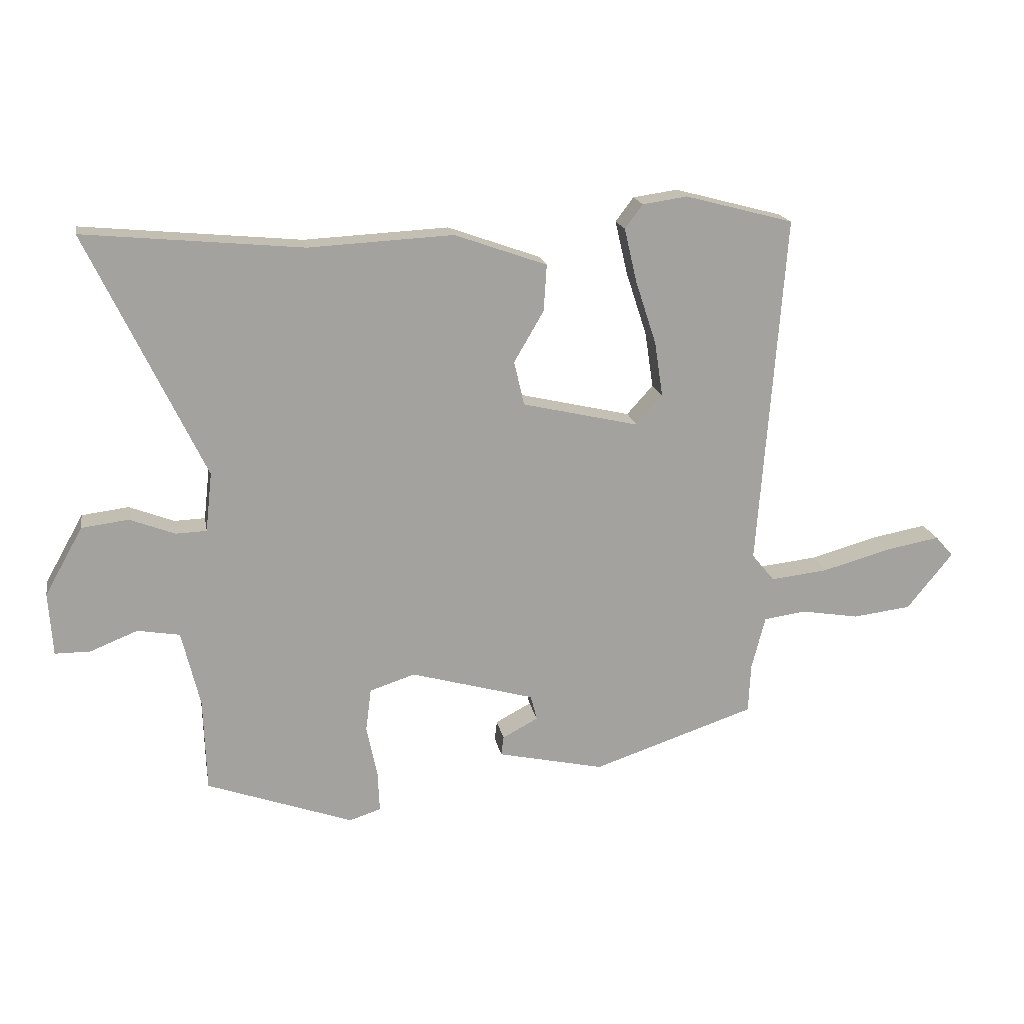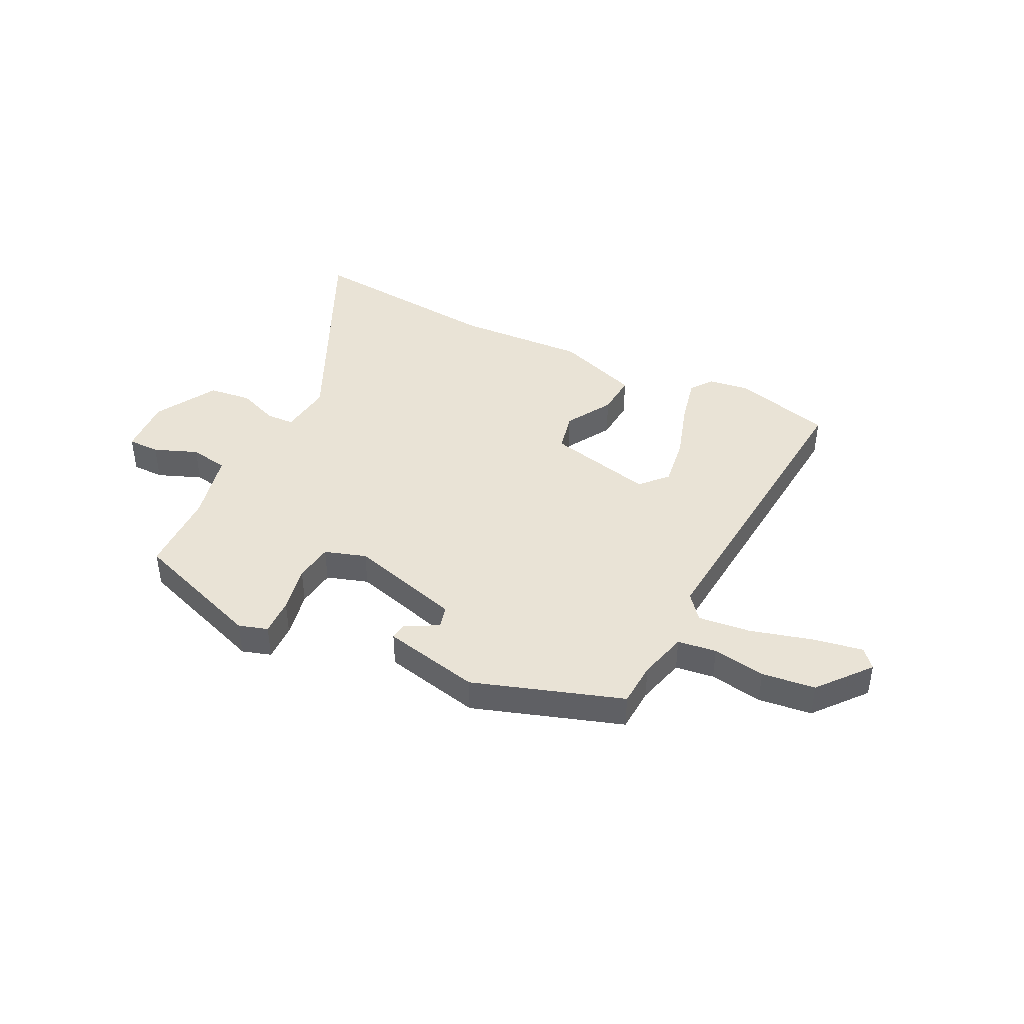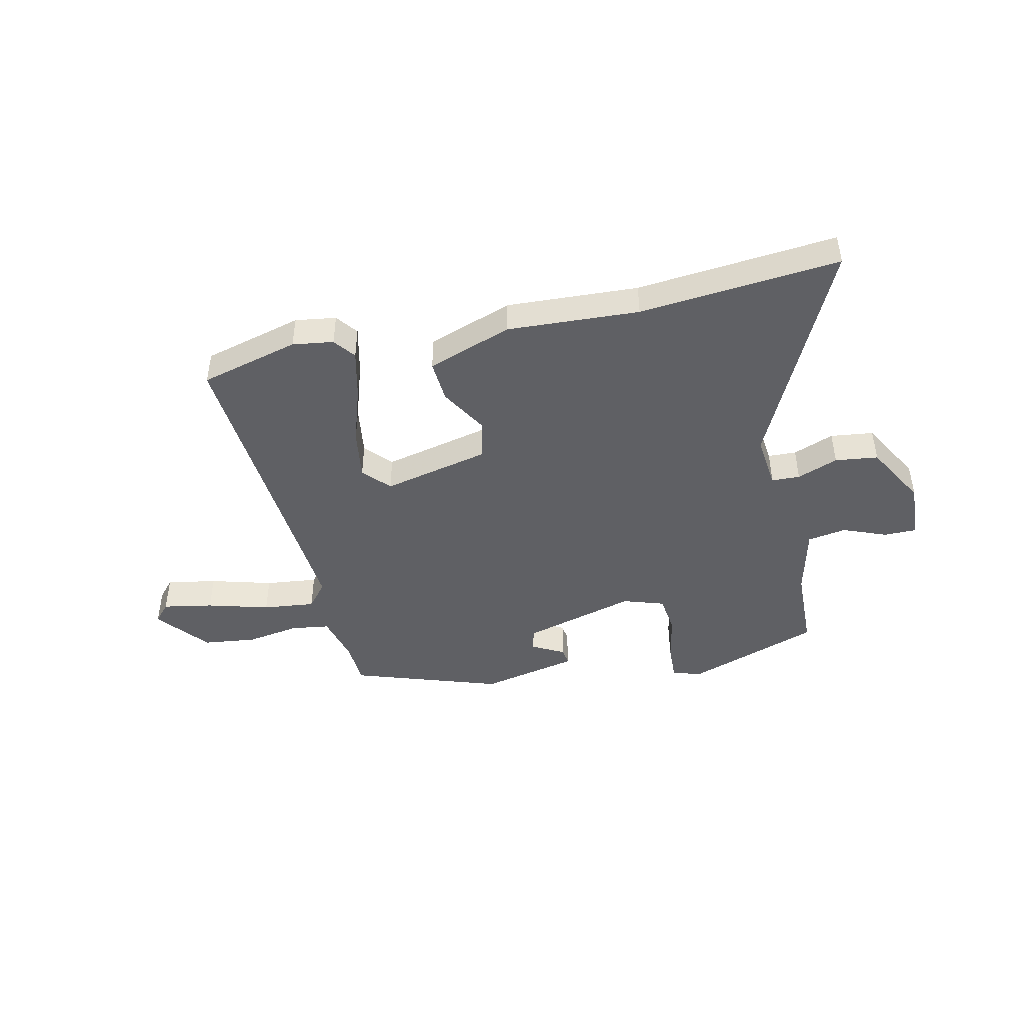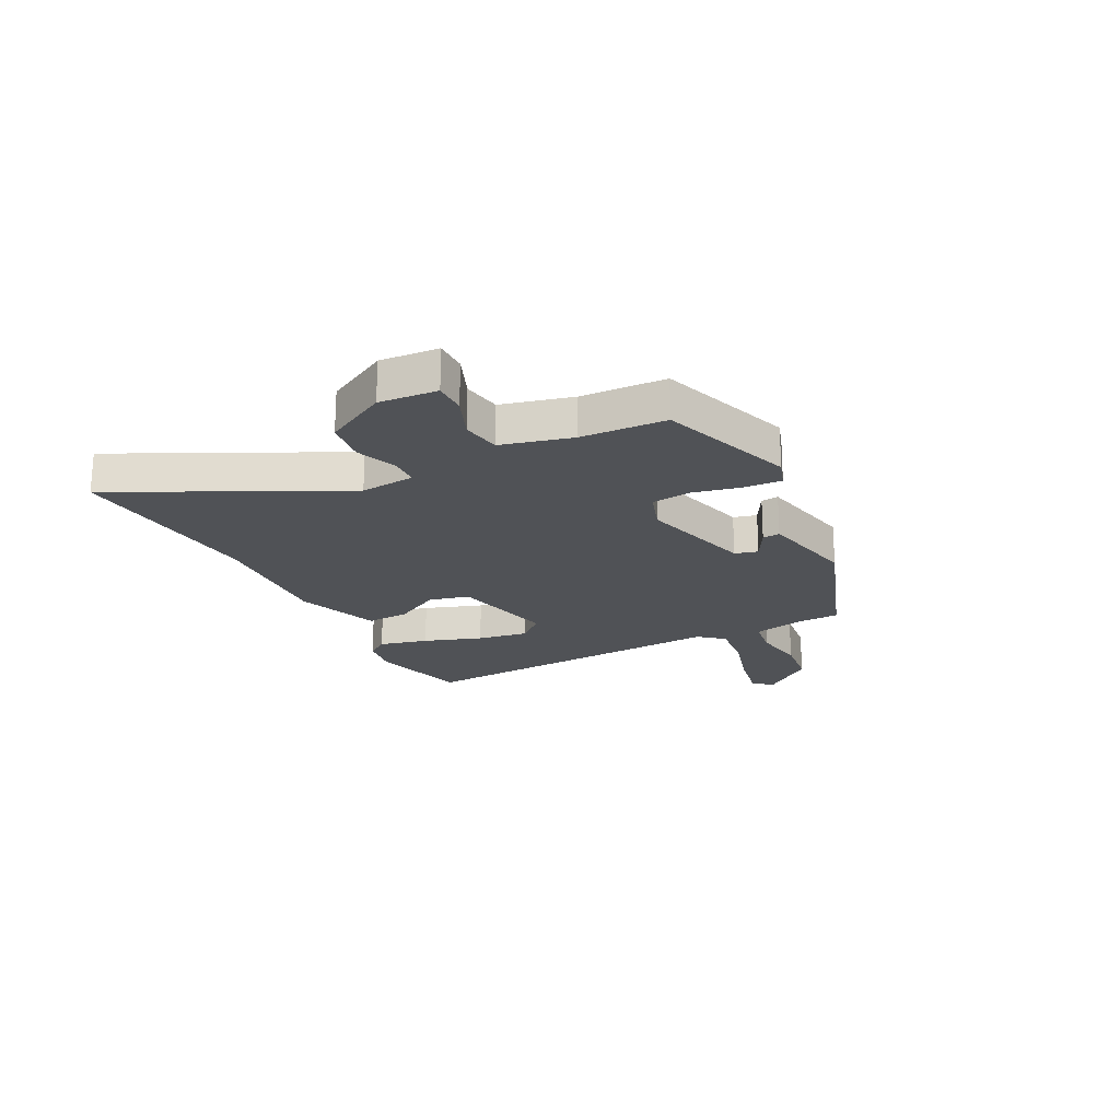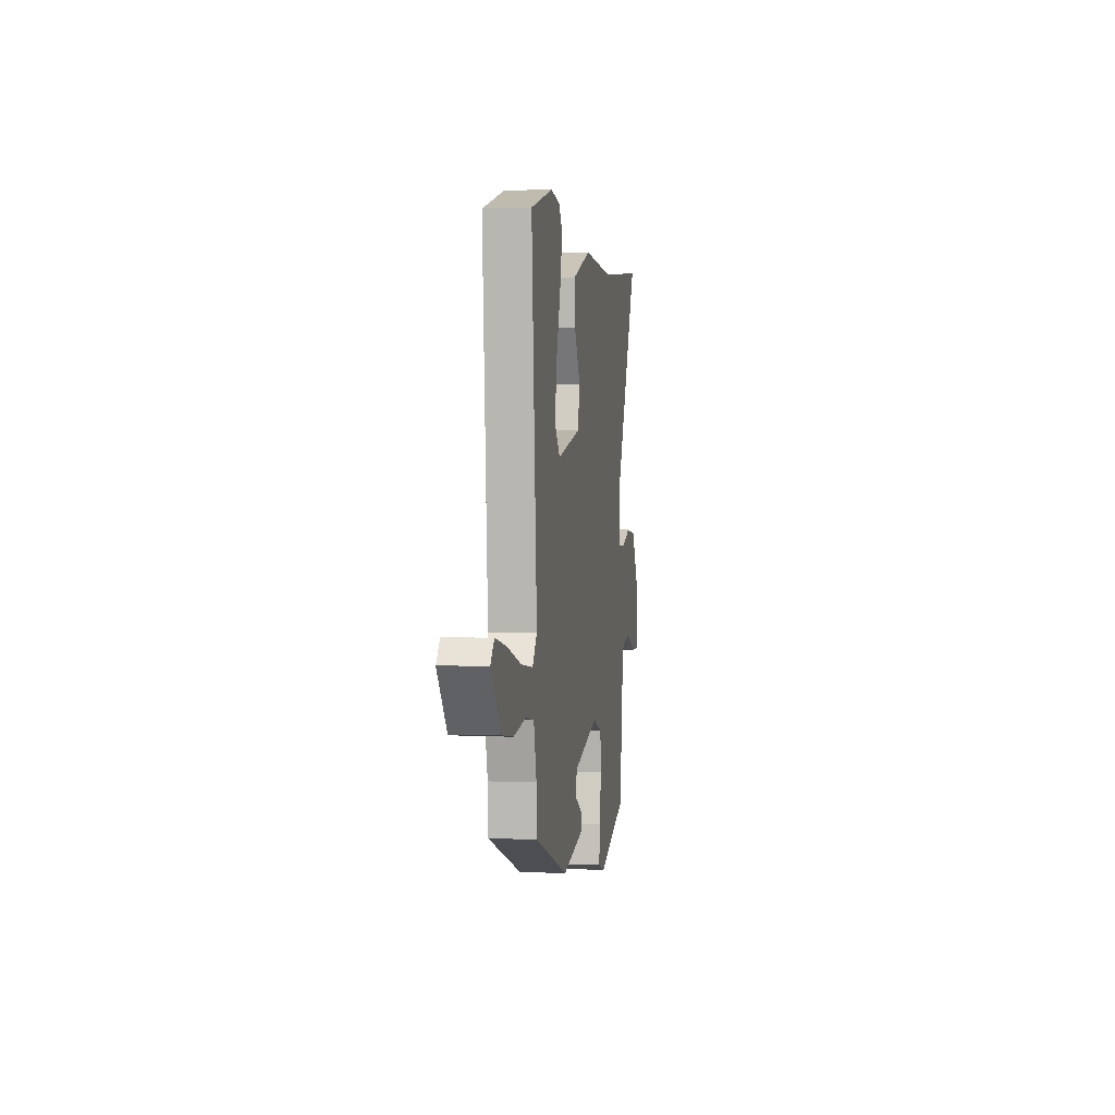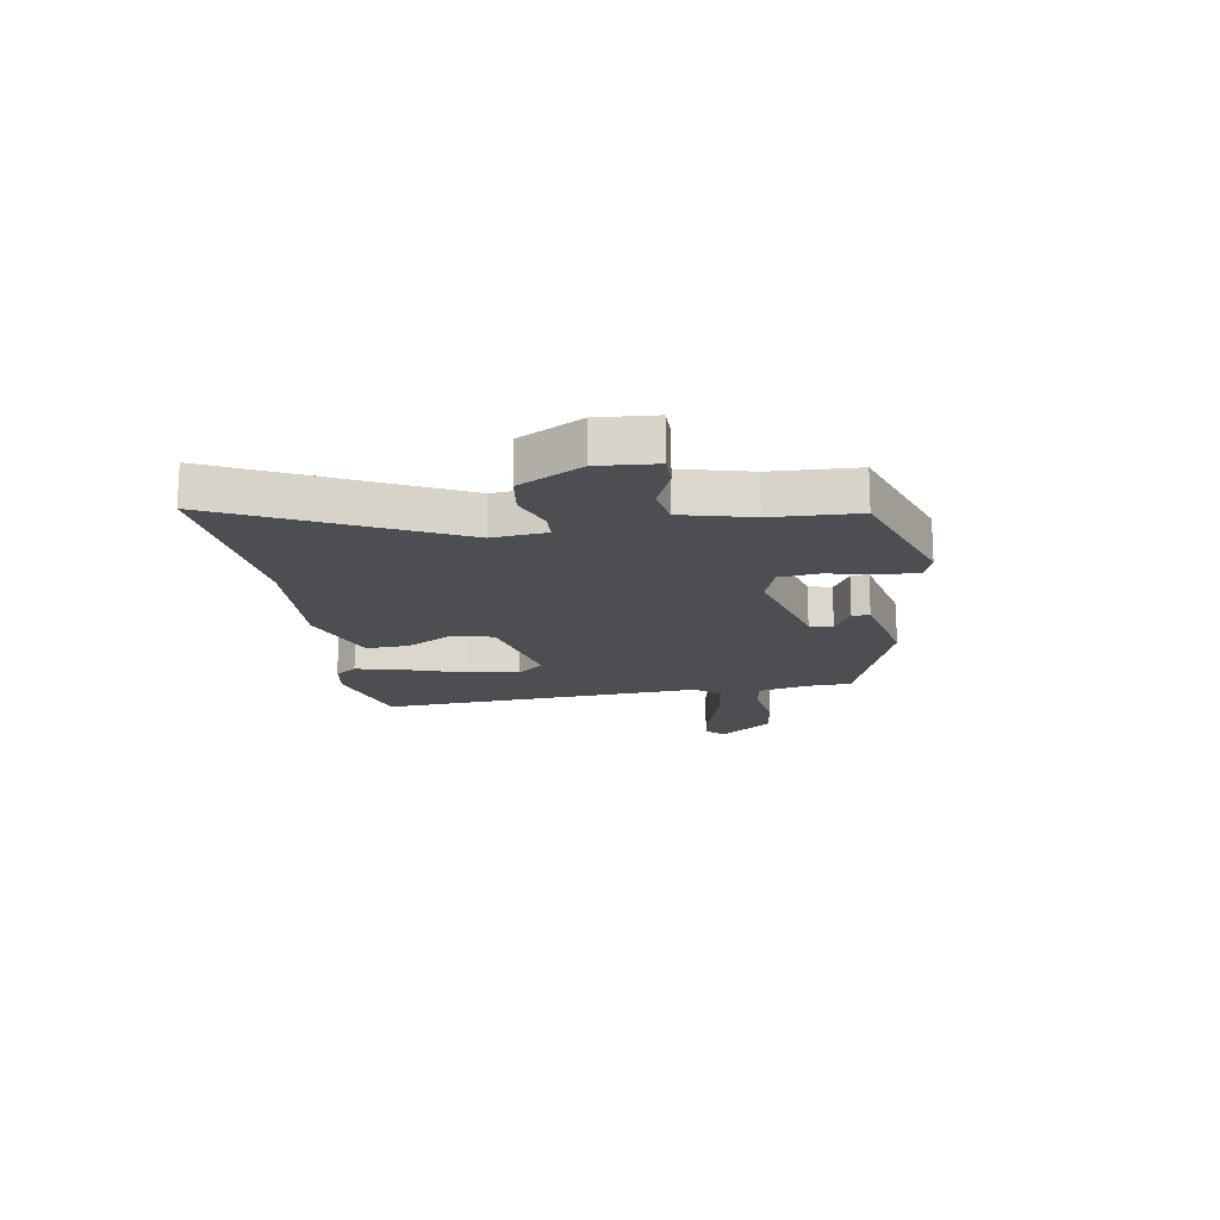
<metadata>
{"format":"obj","ext":"obj","renderer":"f3d","projection":"perspective","resolution":1024,"background":"white","views":[{"elev":17.8,"azim":169.9,"up":"+Z"},{"elev":42.3,"azim":-153.3,"up":"+Y"},{"elev":-45.0,"azim":12.7,"up":"+Y"},{"elev":-20.9,"azim":116.5,"up":"+Y"},{"elev":1.6,"azim":-81.4,"up":"+Z"},{"elev":-16.5,"azim":98.6,"up":"+Y"}]}
</metadata>
<code>
v -0.501 0.07 0.5
v -0.319 0.07 0.548
v -0.244 0.07 0.537
v -0.214 0.07 0.497
v -0.235 0.07 0.407
v -0.27 0.07 0.3
v -0.284 0.07 0.207
v -0.24 0.07 0.158
v -0.044 0.07 0.203
v -0.027 0.07 0.277
v -0.077 0.07 0.363
v -0.082 0.07 0.441
v 0.073 0.07 0.496
v 0.315 0.07 0.483
v 0.682 0.07 0.517
v 0.486 0.07 0.108
v 0.497 0.07 0.009
v 0.549 0.07 0.007
v 0.624 0.07 0.036
v 0.703 0.07 0.026
v 0.767 0.07 -0.088
v 0.76 0.07 -0.194
v 0.701 0.07 -0.194
v 0.621 0.07 -0.162
v 0.55 0.07 -0.174
v 0.519 0.07 -0.303
v 0.514 0.07 -0.458
v 0.268 0.07 -0.545
v 0.215 0.07 -0.528
v 0.218 0.07 -0.459
v 0.236 0.07 -0.372
v 0.227 0.07 -0.3
v 0.151 0.07 -0.275
v -0.057 0.07 -0.333
v -0.068 0.07 -0.375
v -0.008 0.07 -0.407
v -0.004 0.07 -0.439
v -0.183 0.07 -0.478
v -0.456 0.07 -0.386
v -0.46 0.07 -0.304
v -0.483 0.07 -0.214
v -0.554 0.07 -0.204
v -0.651 0.07 -0.22
v -0.749 0.07 -0.208
v -0.826 0.07 -0.113
v -0.796 0.07 -0.079
v -0.704 0.07 -0.096
v -0.59 0.07 -0.128
v -0.494 0.07 -0.139
v -0.456 0.07 -0.093
v -0.501 0 0.5
v -0.319 0 0.548
v -0.244 0 0.537
v -0.214 0 0.497
v -0.235 0 0.407
v -0.27 0 0.3
v -0.284 0 0.207
v -0.24 0 0.158
v -0.044 0 0.203
v -0.027 0 0.277
v -0.077 0 0.363
v -0.082 0 0.441
v 0.073 0 0.496
v 0.315 0 0.483
v 0.682 0 0.517
v 0.486 0 0.108
v 0.497 0 0.009
v 0.549 0 0.007
v 0.624 0 0.036
v 0.703 0 0.026
v 0.767 0 -0.088
v 0.76 0 -0.194
v 0.701 0 -0.194
v 0.621 0 -0.162
v 0.55 0 -0.174
v 0.519 0 -0.303
v 0.514 0 -0.458
v 0.268 0 -0.545
v 0.215 0 -0.528
v 0.218 0 -0.459
v 0.236 0 -0.372
v 0.227 0 -0.3
v 0.151 0 -0.275
v -0.057 0 -0.333
v -0.068 0 -0.375
v -0.008 0 -0.407
v -0.004 0 -0.439
v -0.183 0 -0.478
v -0.456 0 -0.386
v -0.46 0 -0.304
v -0.483 0 -0.214
v -0.554 0 -0.204
v -0.651 0 -0.22
v -0.749 0 -0.208
v -0.826 0 -0.113
v -0.796 0 -0.079
v -0.704 0 -0.096
v -0.59 0 -0.128
v -0.494 0 -0.139
v -0.456 0 -0.093
f 45 46 47 48
f 45 48 49
f 42 43 44 45
f 41 42 45 49
f 40 41 49 50
f 38 39 40 50
f 35 36 37 38
f 34 35 38 50
f 28 29 30 31
f 26 27 28 31
f 25 26 31 32
f 21 22 23 24
f 21 24 25
f 18 19 20 21
f 17 18 21 25
f 14 15 16
f 14 16 17
f 10 11 12 13
f 9 10 13 14
f 3 4 5 6
f 3 6 7
f 2 3 7
f 1 2 7
f 50 1 7
f 33 34 50
f 17 25 32 33
f 9 14 17 33
f 8 9 33 50
f 7 8 50
f 98 97 96 95
f 99 98 95
f 95 94 93 92
f 99 95 92 91
f 100 99 91 90
f 100 90 89 88
f 88 87 86 85
f 100 88 85 84
f 81 80 79 78
f 81 78 77 76
f 82 81 76 75
f 74 73 72 71
f 75 74 71
f 71 70 69 68
f 75 71 68 67
f 66 65 64
f 67 66 64
f 63 62 61 60
f 64 63 60 59
f 56 55 54 53
f 57 56 53
f 57 53 52
f 57 52 51
f 57 51 100
f 100 84 83
f 83 82 75 67
f 83 67 64 59
f 100 83 59 58
f 100 58 57
f 1 51 52 2
f 2 52 53 3
f 3 53 54 4
f 4 54 55 5
f 5 55 56 6
f 6 56 57 7
f 7 57 58 8
f 8 58 59 9
f 9 59 60 10
f 10 60 61 11
f 11 61 62 12
f 12 62 63 13
f 13 63 64 14
f 14 64 65 15
f 15 65 66 16
f 16 66 67 17
f 17 67 68 18
f 18 68 69 19
f 19 69 70 20
f 20 70 71 21
f 21 71 72 22
f 22 72 73 23
f 23 73 74 24
f 24 74 75 25
f 25 75 76 26
f 26 76 77 27
f 27 77 78 28
f 28 78 79 29
f 29 79 80 30
f 30 80 81 31
f 31 81 82 32
f 32 82 83 33
f 33 83 84 34
f 34 84 85 35
f 35 85 86 36
f 36 86 87 37
f 37 87 88 38
f 38 88 89 39
f 39 89 90 40
f 40 90 91 41
f 41 91 92 42
f 42 92 93 43
f 43 93 94 44
f 44 94 95 45
f 45 95 96 46
f 46 96 97 47
f 47 97 98 48
f 48 98 99 49
f 49 99 100 50
f 50 100 51 1

</code>
